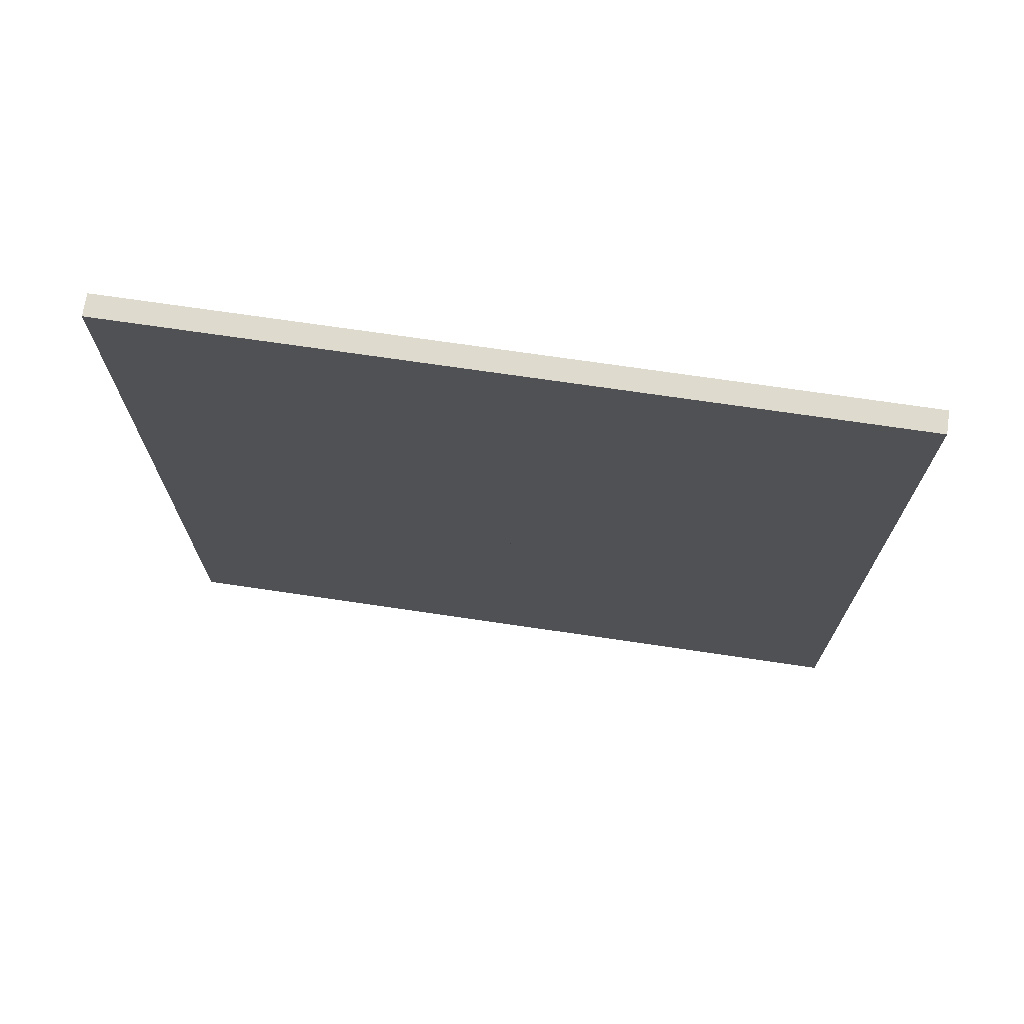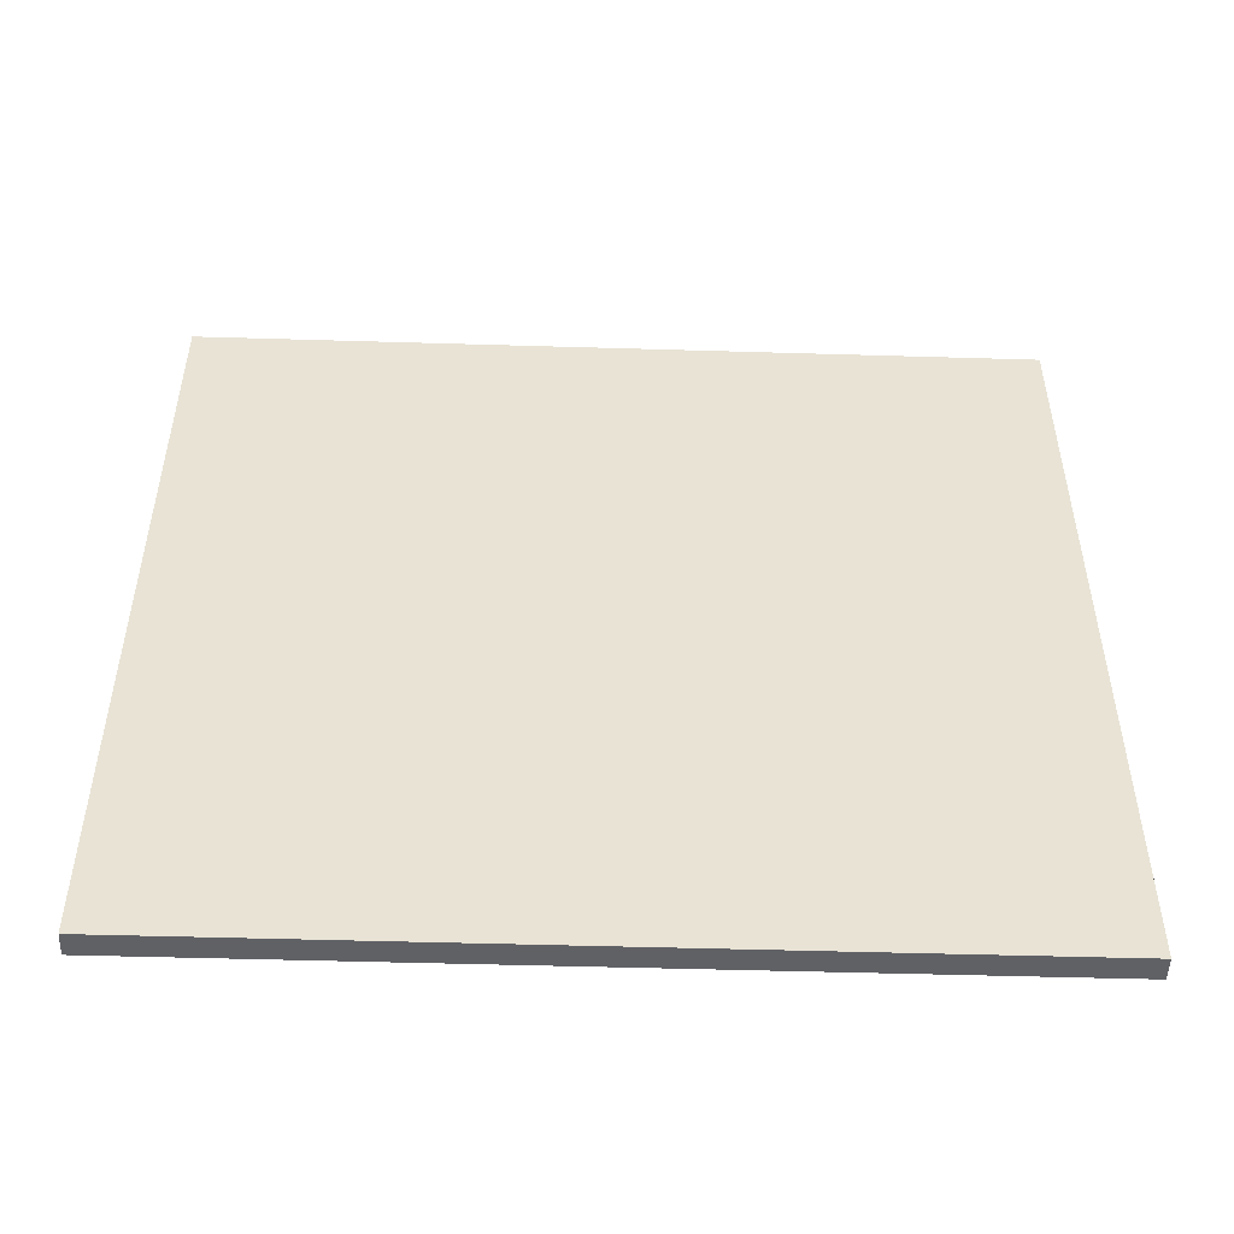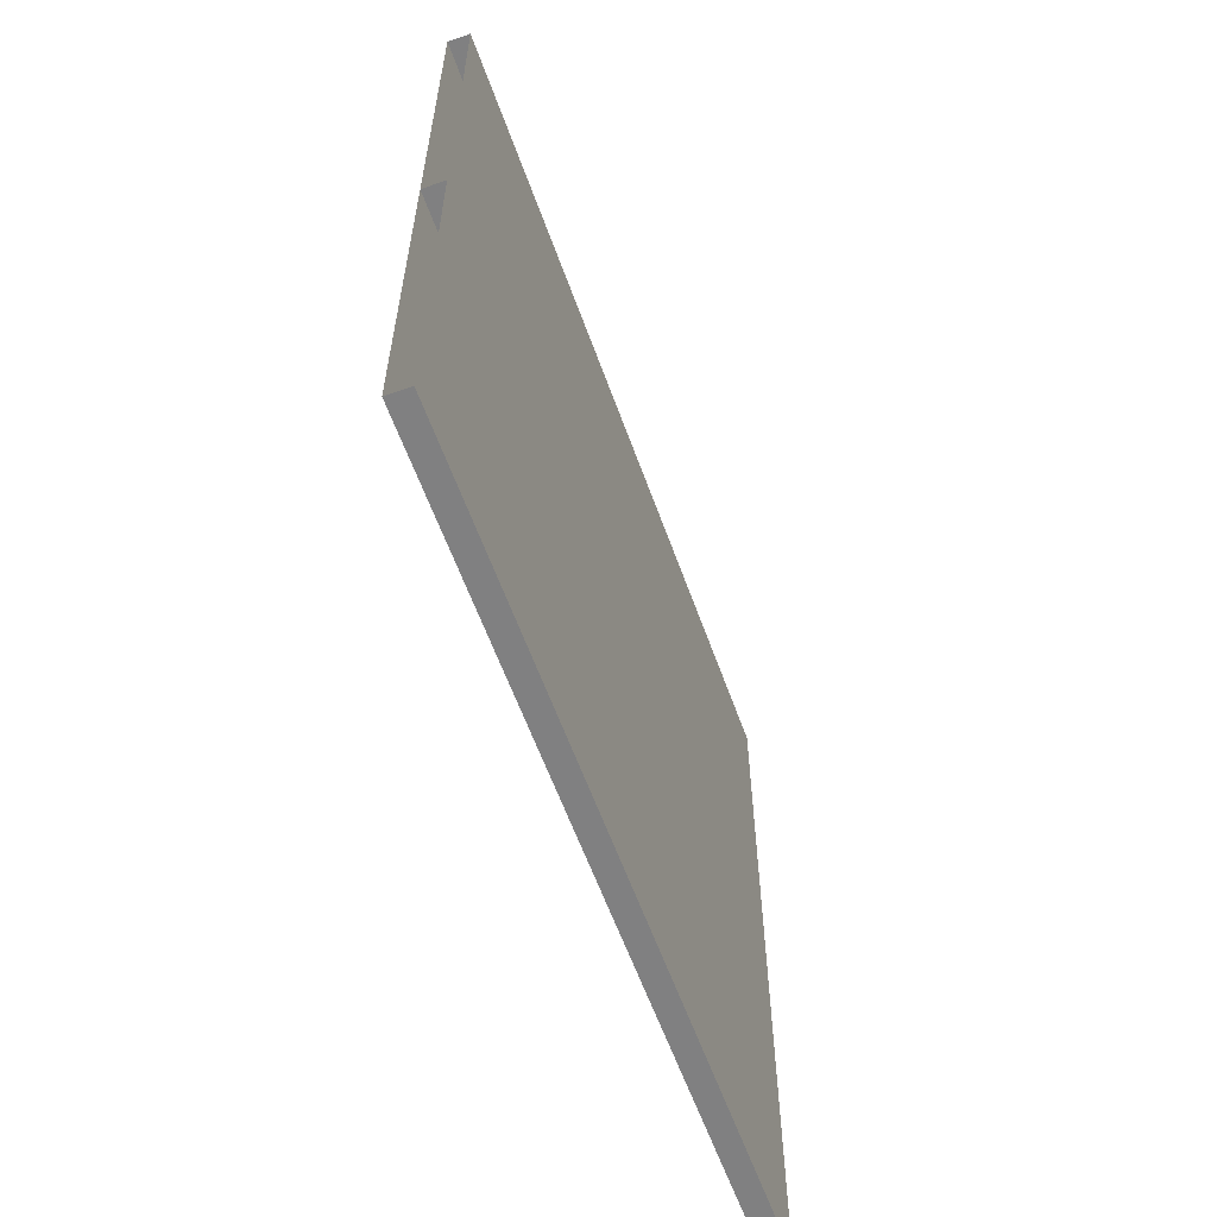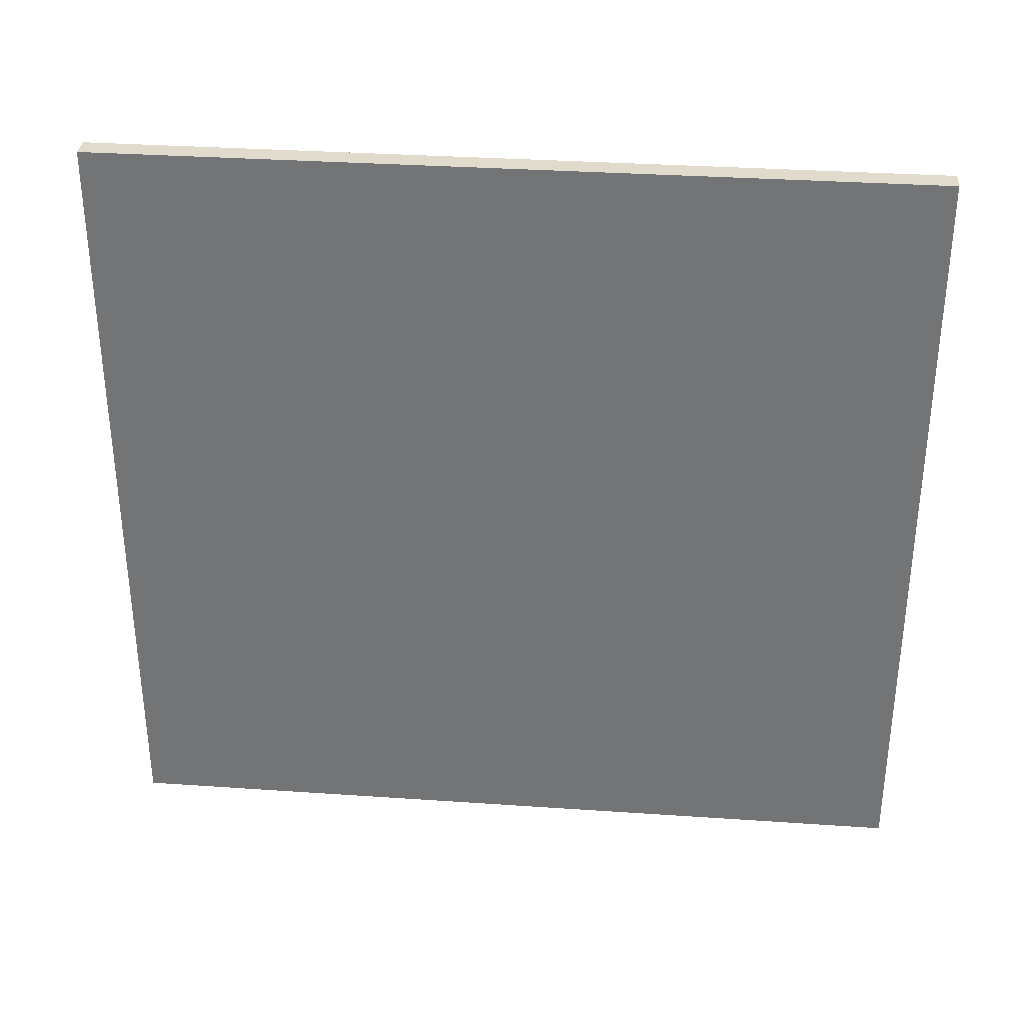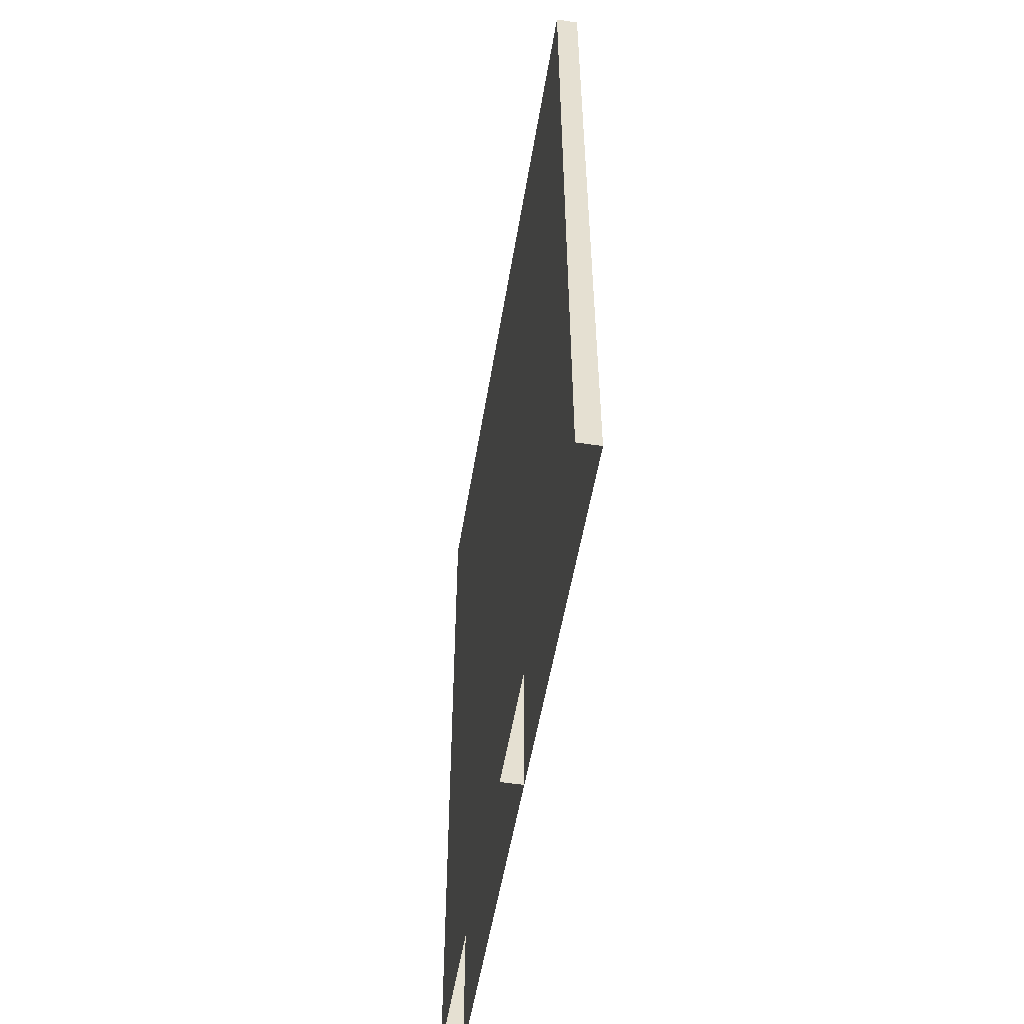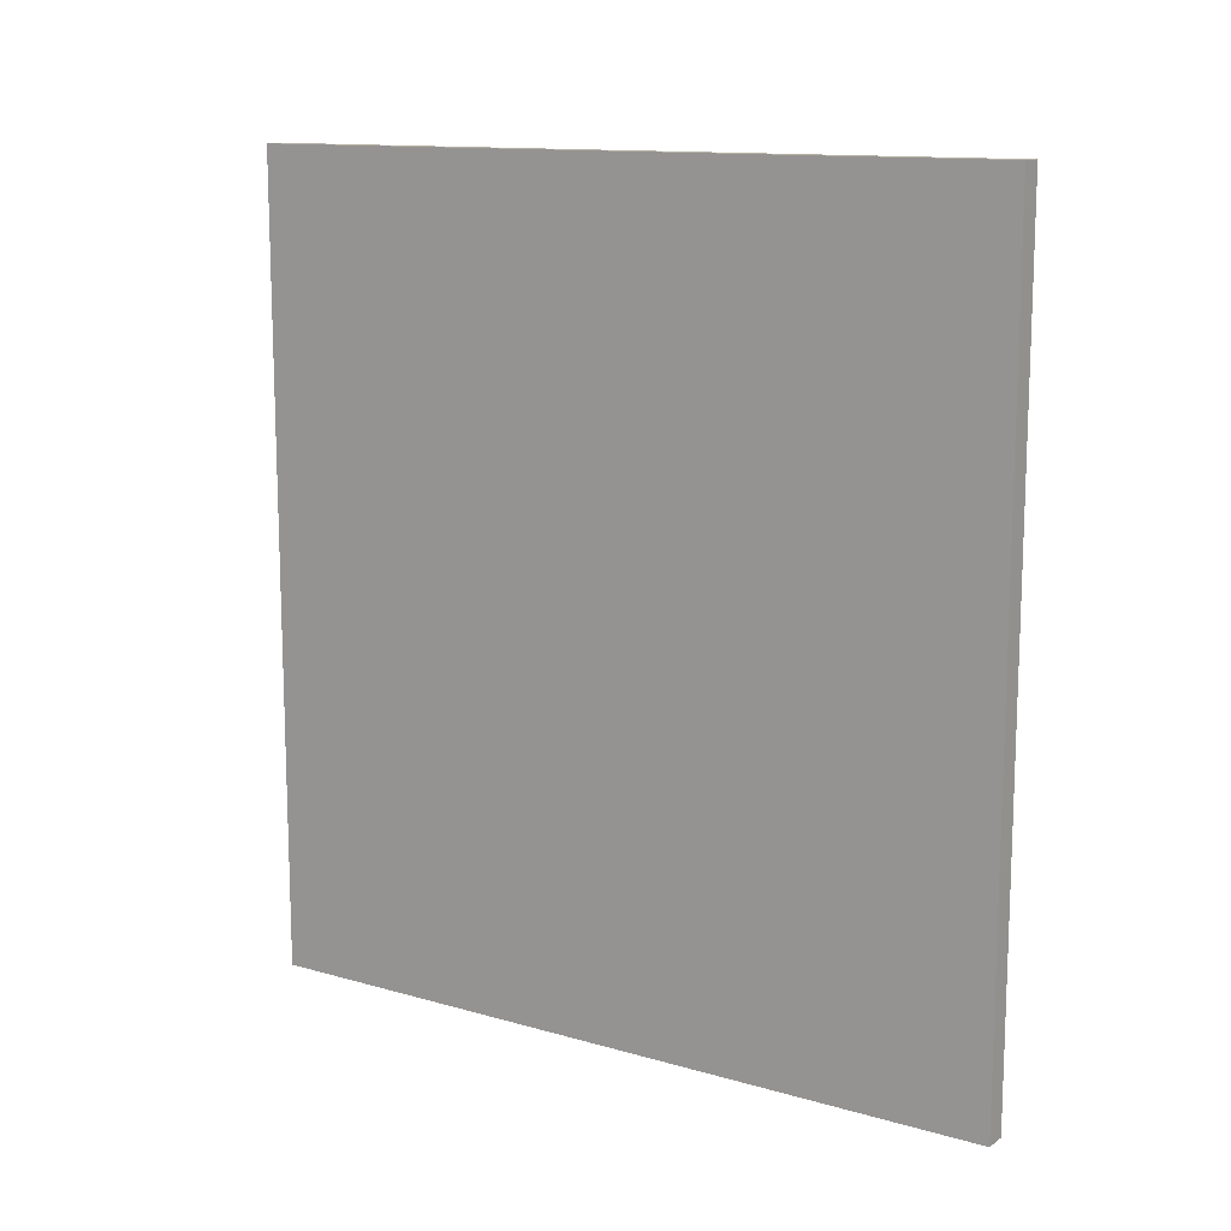
<metadata>
{"format":"obj","ext":"obj","renderer":"f3d","projection":"perspective","resolution":1024,"background":"white","views":[{"elev":71.2,"azim":98.4,"up":"+Y"},{"elev":-49.5,"azim":88.1,"up":"+Z"},{"elev":-60.2,"azim":19.7,"up":"+Z"},{"elev":33.2,"azim":95.4,"up":"+Z"},{"elev":-52.6,"azim":170.8,"up":"+Y"},{"elev":12.7,"azim":-56.4,"up":"+Y"}]}
</metadata>
<code>
g _Int_door_01_AI
v 2.1e-05 304.6 143.7
v 3.6e-05 204.1 143.7
v 8.486 204.1 143.7
v 8.486 304.6 143.7
v 8.486 304.6 71.86
v 8.486 204.1 71.86
v 8.486 204 -7.2e-05
v 8.486 304.6 -1.5e-05
v 3.6e-05 102 143.7
v 8.486 102 143.7
v 3.6e-05 -0.000111 143.7
v 8.486 -0.000111 143.7
v 8.486 102 143.7
v 8.486 102 71.86
v 8.486 204.1 143.7
v 8.486 -0.000111 143.7
v 8.486 -0.000108 71.86
v 8.486 304.6 143.7
v 8.486 -0.000105 -8e-05
v 8.486 102 -7.6e-05
v 8.8e-05 304.6 5.4e-05
v 6.3e-05 304.6 71.86
v 8.486 304.6 71.86
v 8.486 304.6 -1.5e-05
v 2.1e-05 304.6 143.7
v 8.486 304.6 143.7
v 8.8e-05 304.6 5.4e-05
v 8.486 304.6 -1.5e-05
v 8.486 204 -7.2e-05
v 8.7e-05 204.1 2.2e-05
v 8.7e-05 102 1.7e-05
v 8.486 102 -7.6e-05
v 8.7e-05 -0.000105 1.3e-05
v 8.486 -0.000105 -8e-05
v 6.3e-05 304.6 71.86
v 8.8e-05 304.6 5.4e-05
v 8.7e-05 204.1 2.2e-05
v 5e-05 204.1 71.86
v 3.6e-05 102 143.7
v 3.6e-05 204.1 143.7
v 5e-05 102 71.86
v 3.6e-05 -0.000111 143.7
v 5e-05 -0.000108 71.86
v 2.1e-05 304.6 143.7
v 8.7e-05 -0.000105 1.3e-05
v 8.7e-05 102 1.7e-05
f 3 4 1
f 1 2 3
f 9 3 2
f 3 9 10
f 11 10 9
f 10 11 12
f 18 15 6
f 13 6 15
f 6 13 14
f 16 14 13
f 14 16 17
f 6 5 18
f 8 5 7
f 6 7 5
f 7 6 20
f 14 20 6
f 20 14 19
f 17 19 14
f 37 35 36
f 35 37 38
f 46 38 37
f 38 46 41
f 45 41 46
f 41 45 43
f 44 35 38
f 38 40 44
f 40 38 39
f 41 39 38
f 39 41 42
f 43 42 41
f 34 33 32
f 31 32 33
f 32 31 29
f 30 29 31
f 29 30 27
f 27 28 29
f 21 22 23
f 25 23 22
f 23 25 26
f 23 24 21
g _Int_door_02_AI
v 8e-06 304.6 -143.7
v 8.486 304.6 -143.7
v 8.486 204.1 -143.7
v 2.4e-05 204.1 -143.7
v 8.486 304.6 -71.86
v 8.486 304.6 7.5e-05
v 8.486 204 0.000131
v 8.486 204.1 -71.86
v 2.4e-05 102 -143.7
v 8.486 102 -143.7
v 2.4e-05 -0.000111 -143.7
v 8.486 -0.000111 -143.7
v 8.486 102 -143.7
v 8.486 204.1 -143.7
v 8.486 102 -71.86
v 8.486 -0.000111 -143.7
v 8.486 -0.000108 -71.86
v 8.486 304.6 -143.7
v 8.486 -0.000105 0.00014
v 8.486 102 0.000136
v 8.8e-05 304.6 6e-06
v 8.486 304.6 7.5e-05
v 8.486 304.6 -71.86
v 5.7e-05 304.6 -71.86
v 8e-06 304.6 -143.7
v 8.486 304.6 -143.7
v 8.8e-05 304.6 6e-06
v 8.7e-05 204.1 3.9e-05
v 8.486 204 0.000131
v 8.486 304.6 7.5e-05
v 8.7e-05 102 4.3e-05
v 8.486 102 0.000136
v 8.7e-05 -0.000105 4.8e-05
v 8.486 -0.000105 0.00014
v 5.7e-05 304.6 -71.86
v 4.4e-05 204.1 -71.86
v 8.7e-05 204.1 3.9e-05
v 8.8e-05 304.6 6e-06
v 2.4e-05 102 -143.7
v 4.4e-05 102 -71.86
v 2.4e-05 204.1 -143.7
v 2.4e-05 -0.000111 -143.7
v 4.4e-05 -0.000108 -71.86
v 8e-06 304.6 -143.7
v 8.7e-05 -0.000105 4.8e-05
v 8.7e-05 102 4.3e-05
f 69 72 71
f 69 67 68
f 67 69 70
f 71 70 69
f 53 51 52
f 51 53 54
f 66 54 53
f 54 66 61
f 65 61 66
f 61 65 63
f 64 51 54
f 54 60 64
f 60 54 59
f 61 59 54
f 59 61 62
f 63 62 61
f 90 87 82
f 85 82 87
f 82 85 86
f 88 86 85
f 86 88 89
f 82 81 90
f 84 81 83
f 82 83 81
f 83 82 92
f 86 92 82
f 92 86 91
f 89 91 86
f 58 57 56
f 55 56 57
f 56 55 49
f 50 49 55
f 49 50 47
f 47 48 49
f 73 74 75
f 77 75 74
f 75 77 78
f 79 78 77
f 78 79 80
f 75 76 73

</code>
